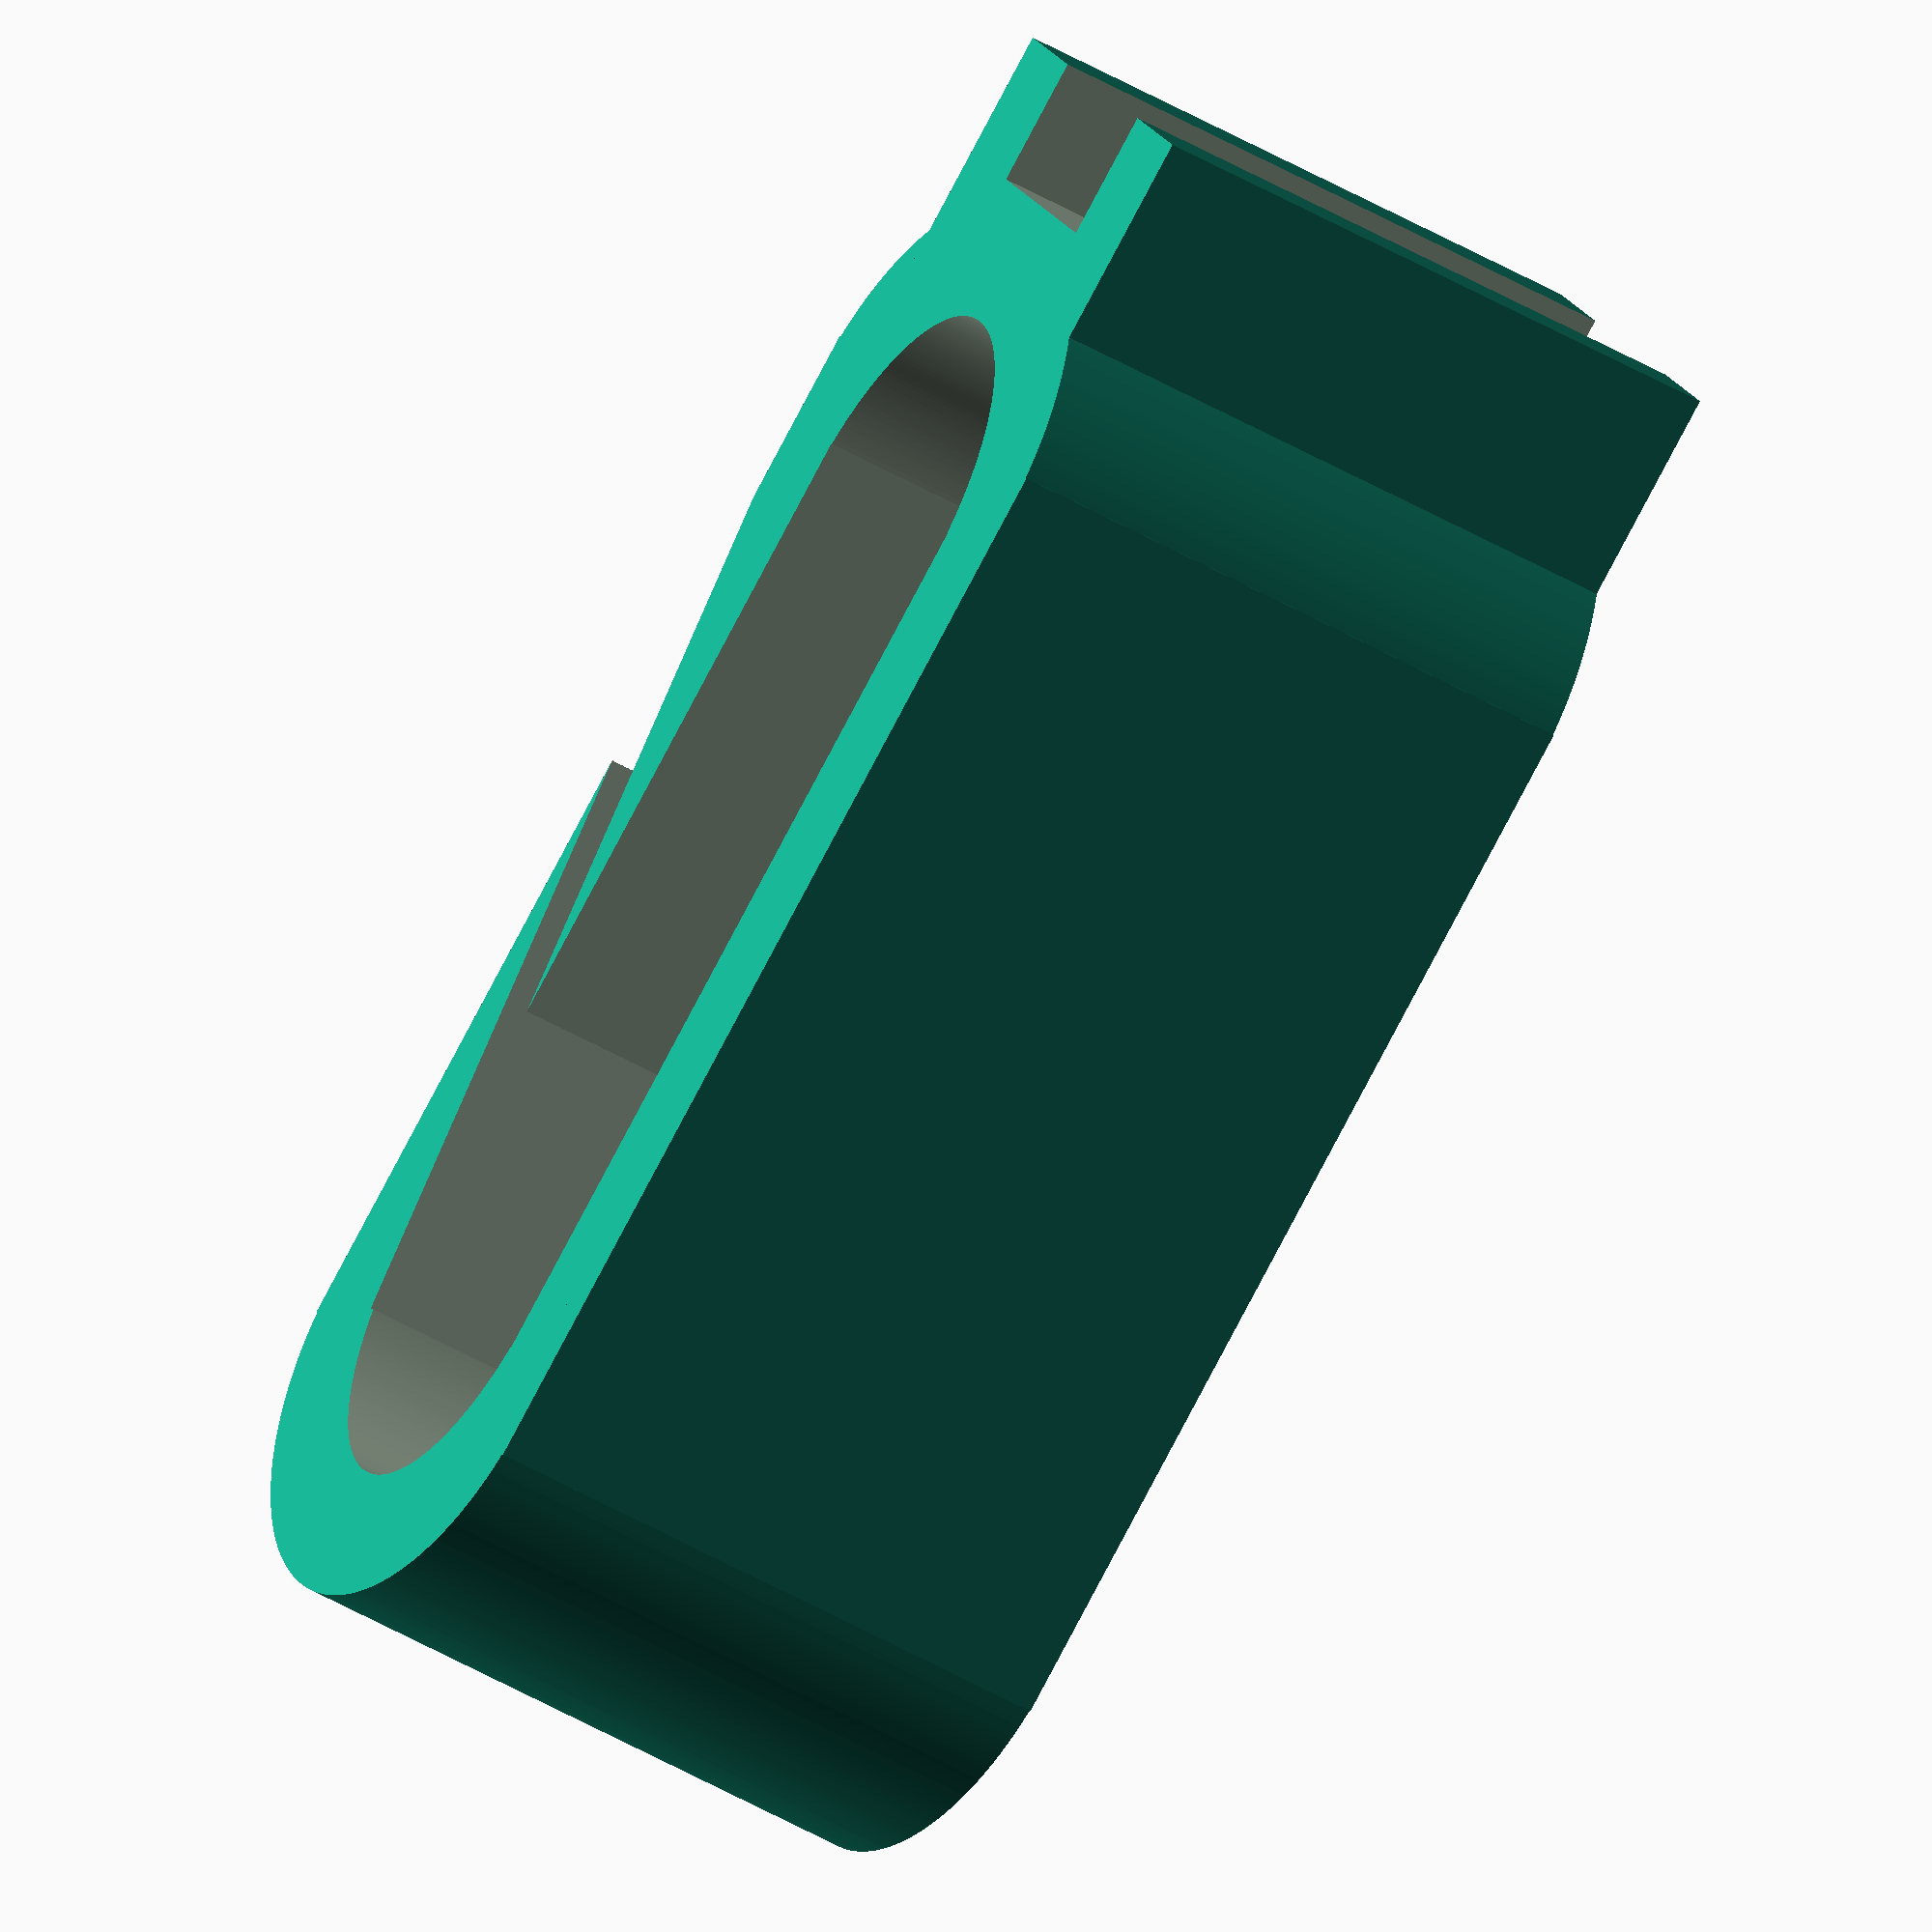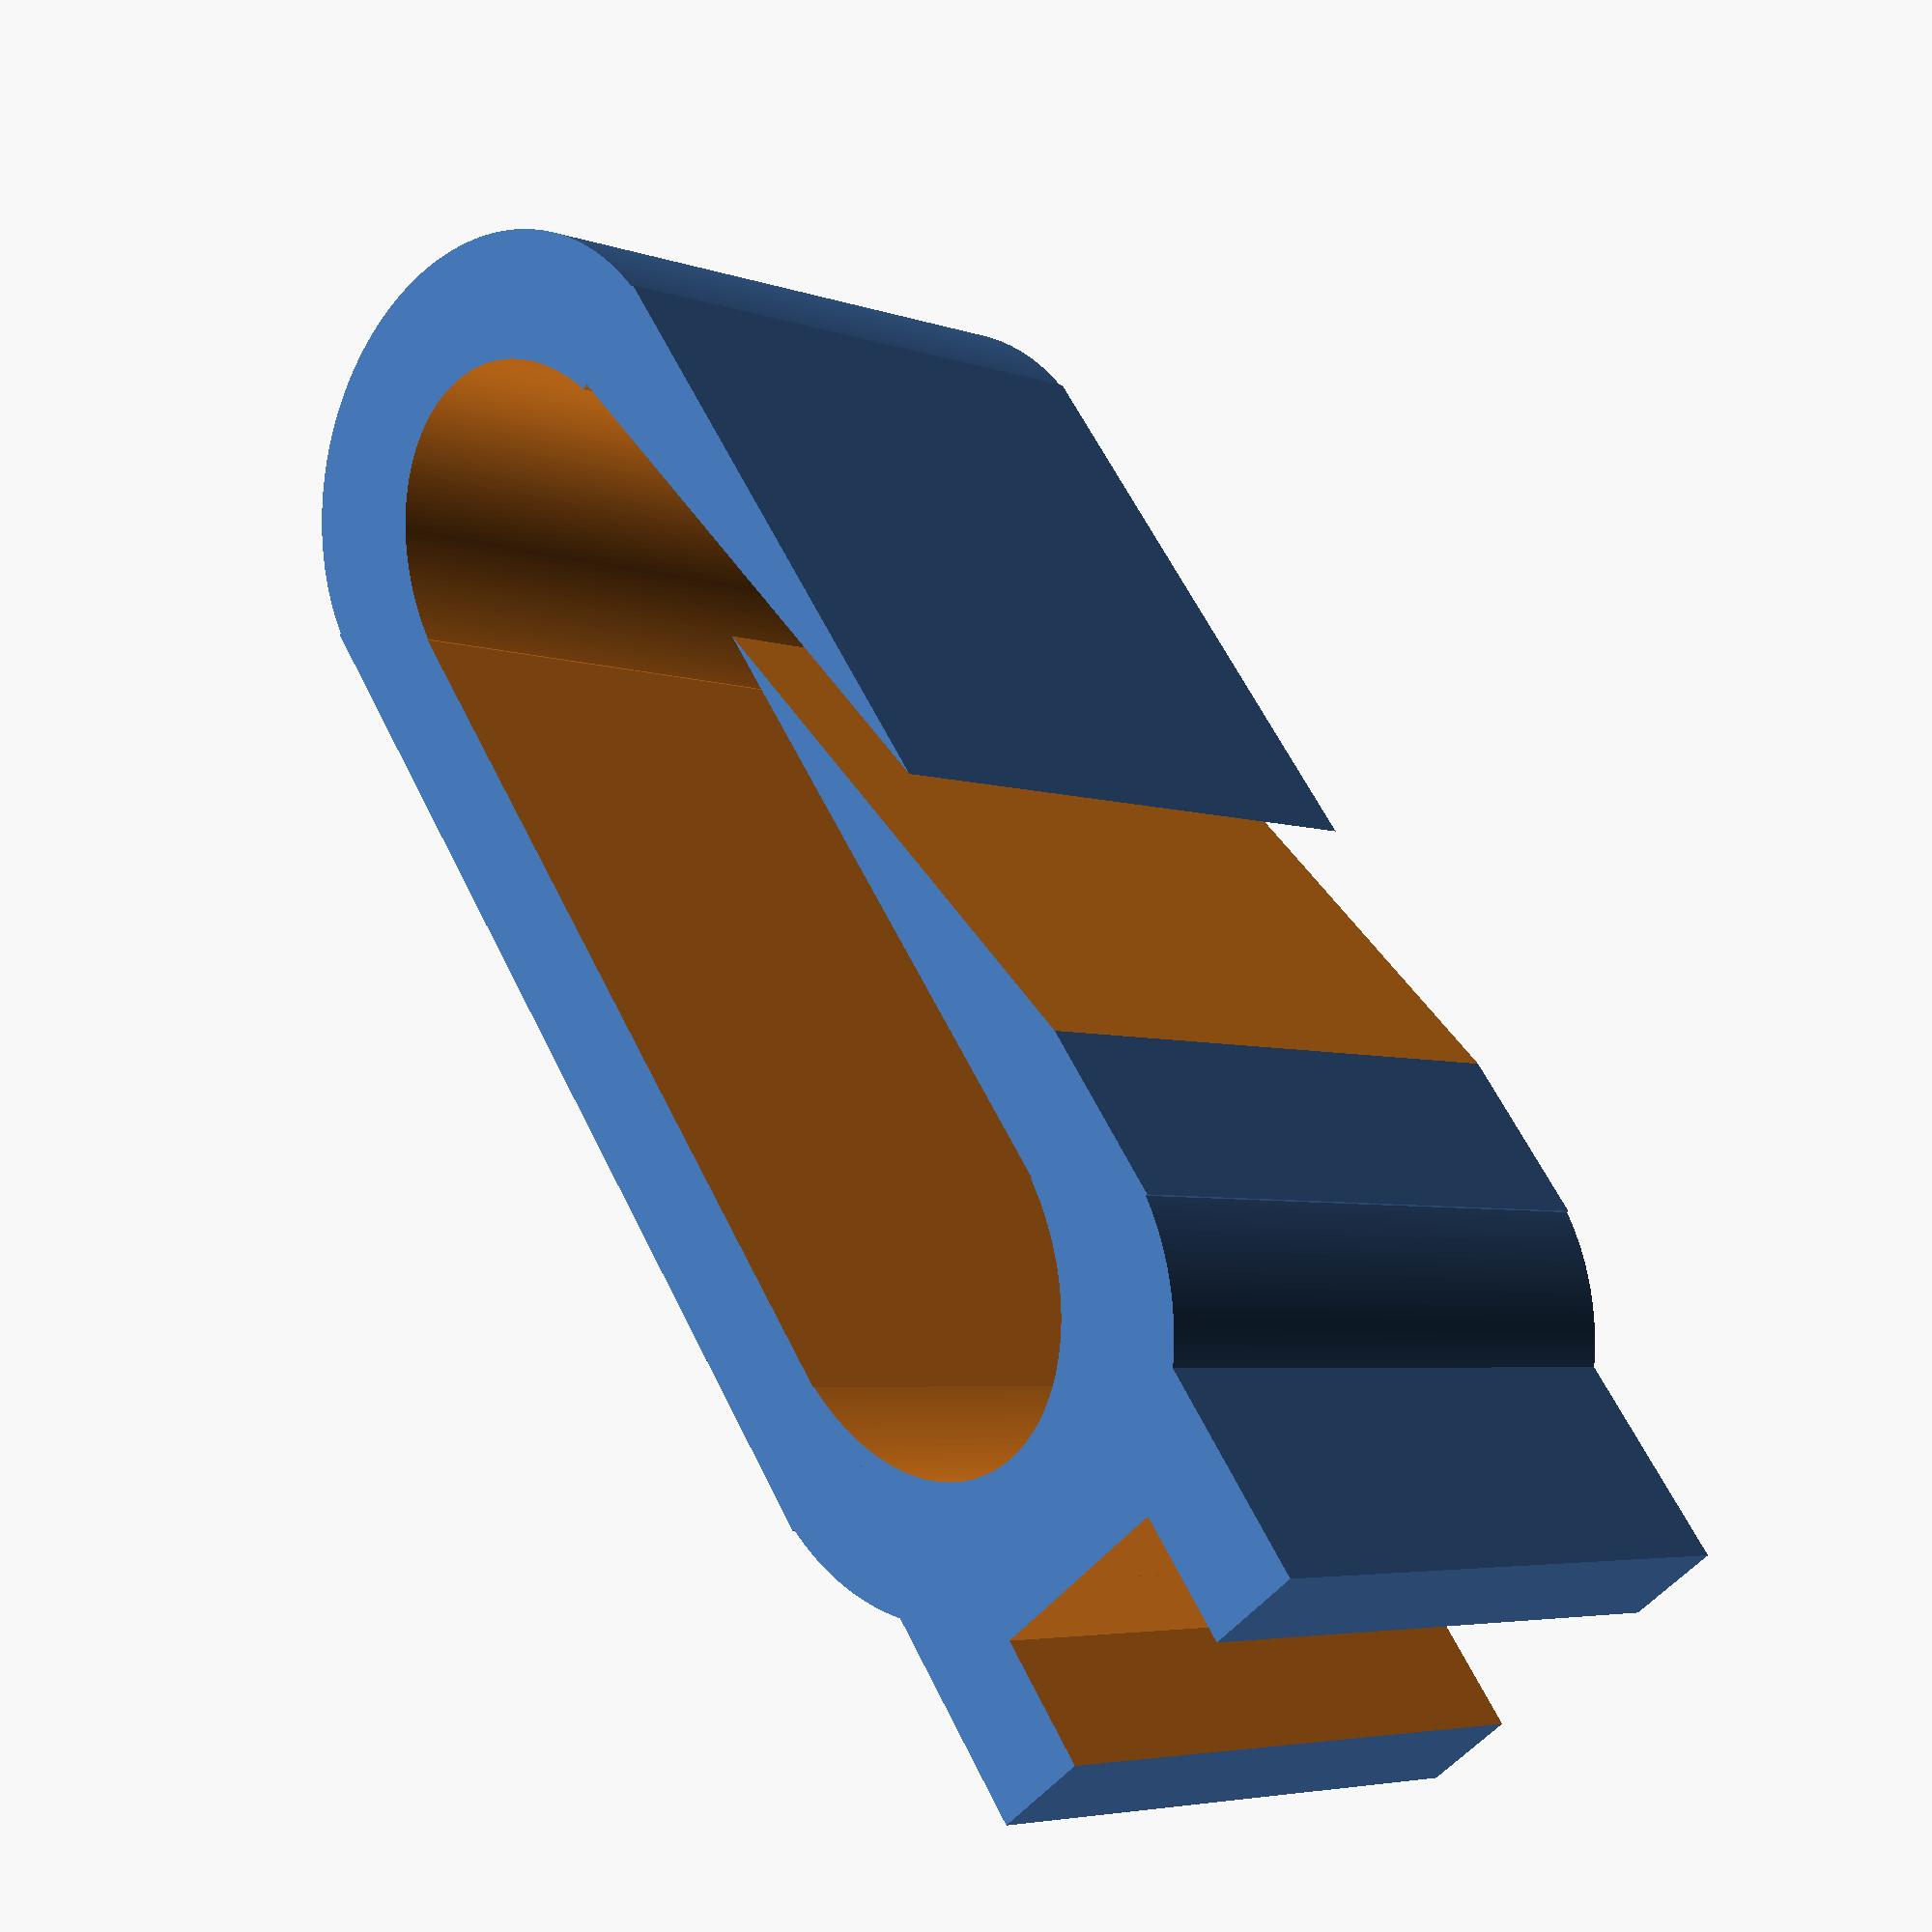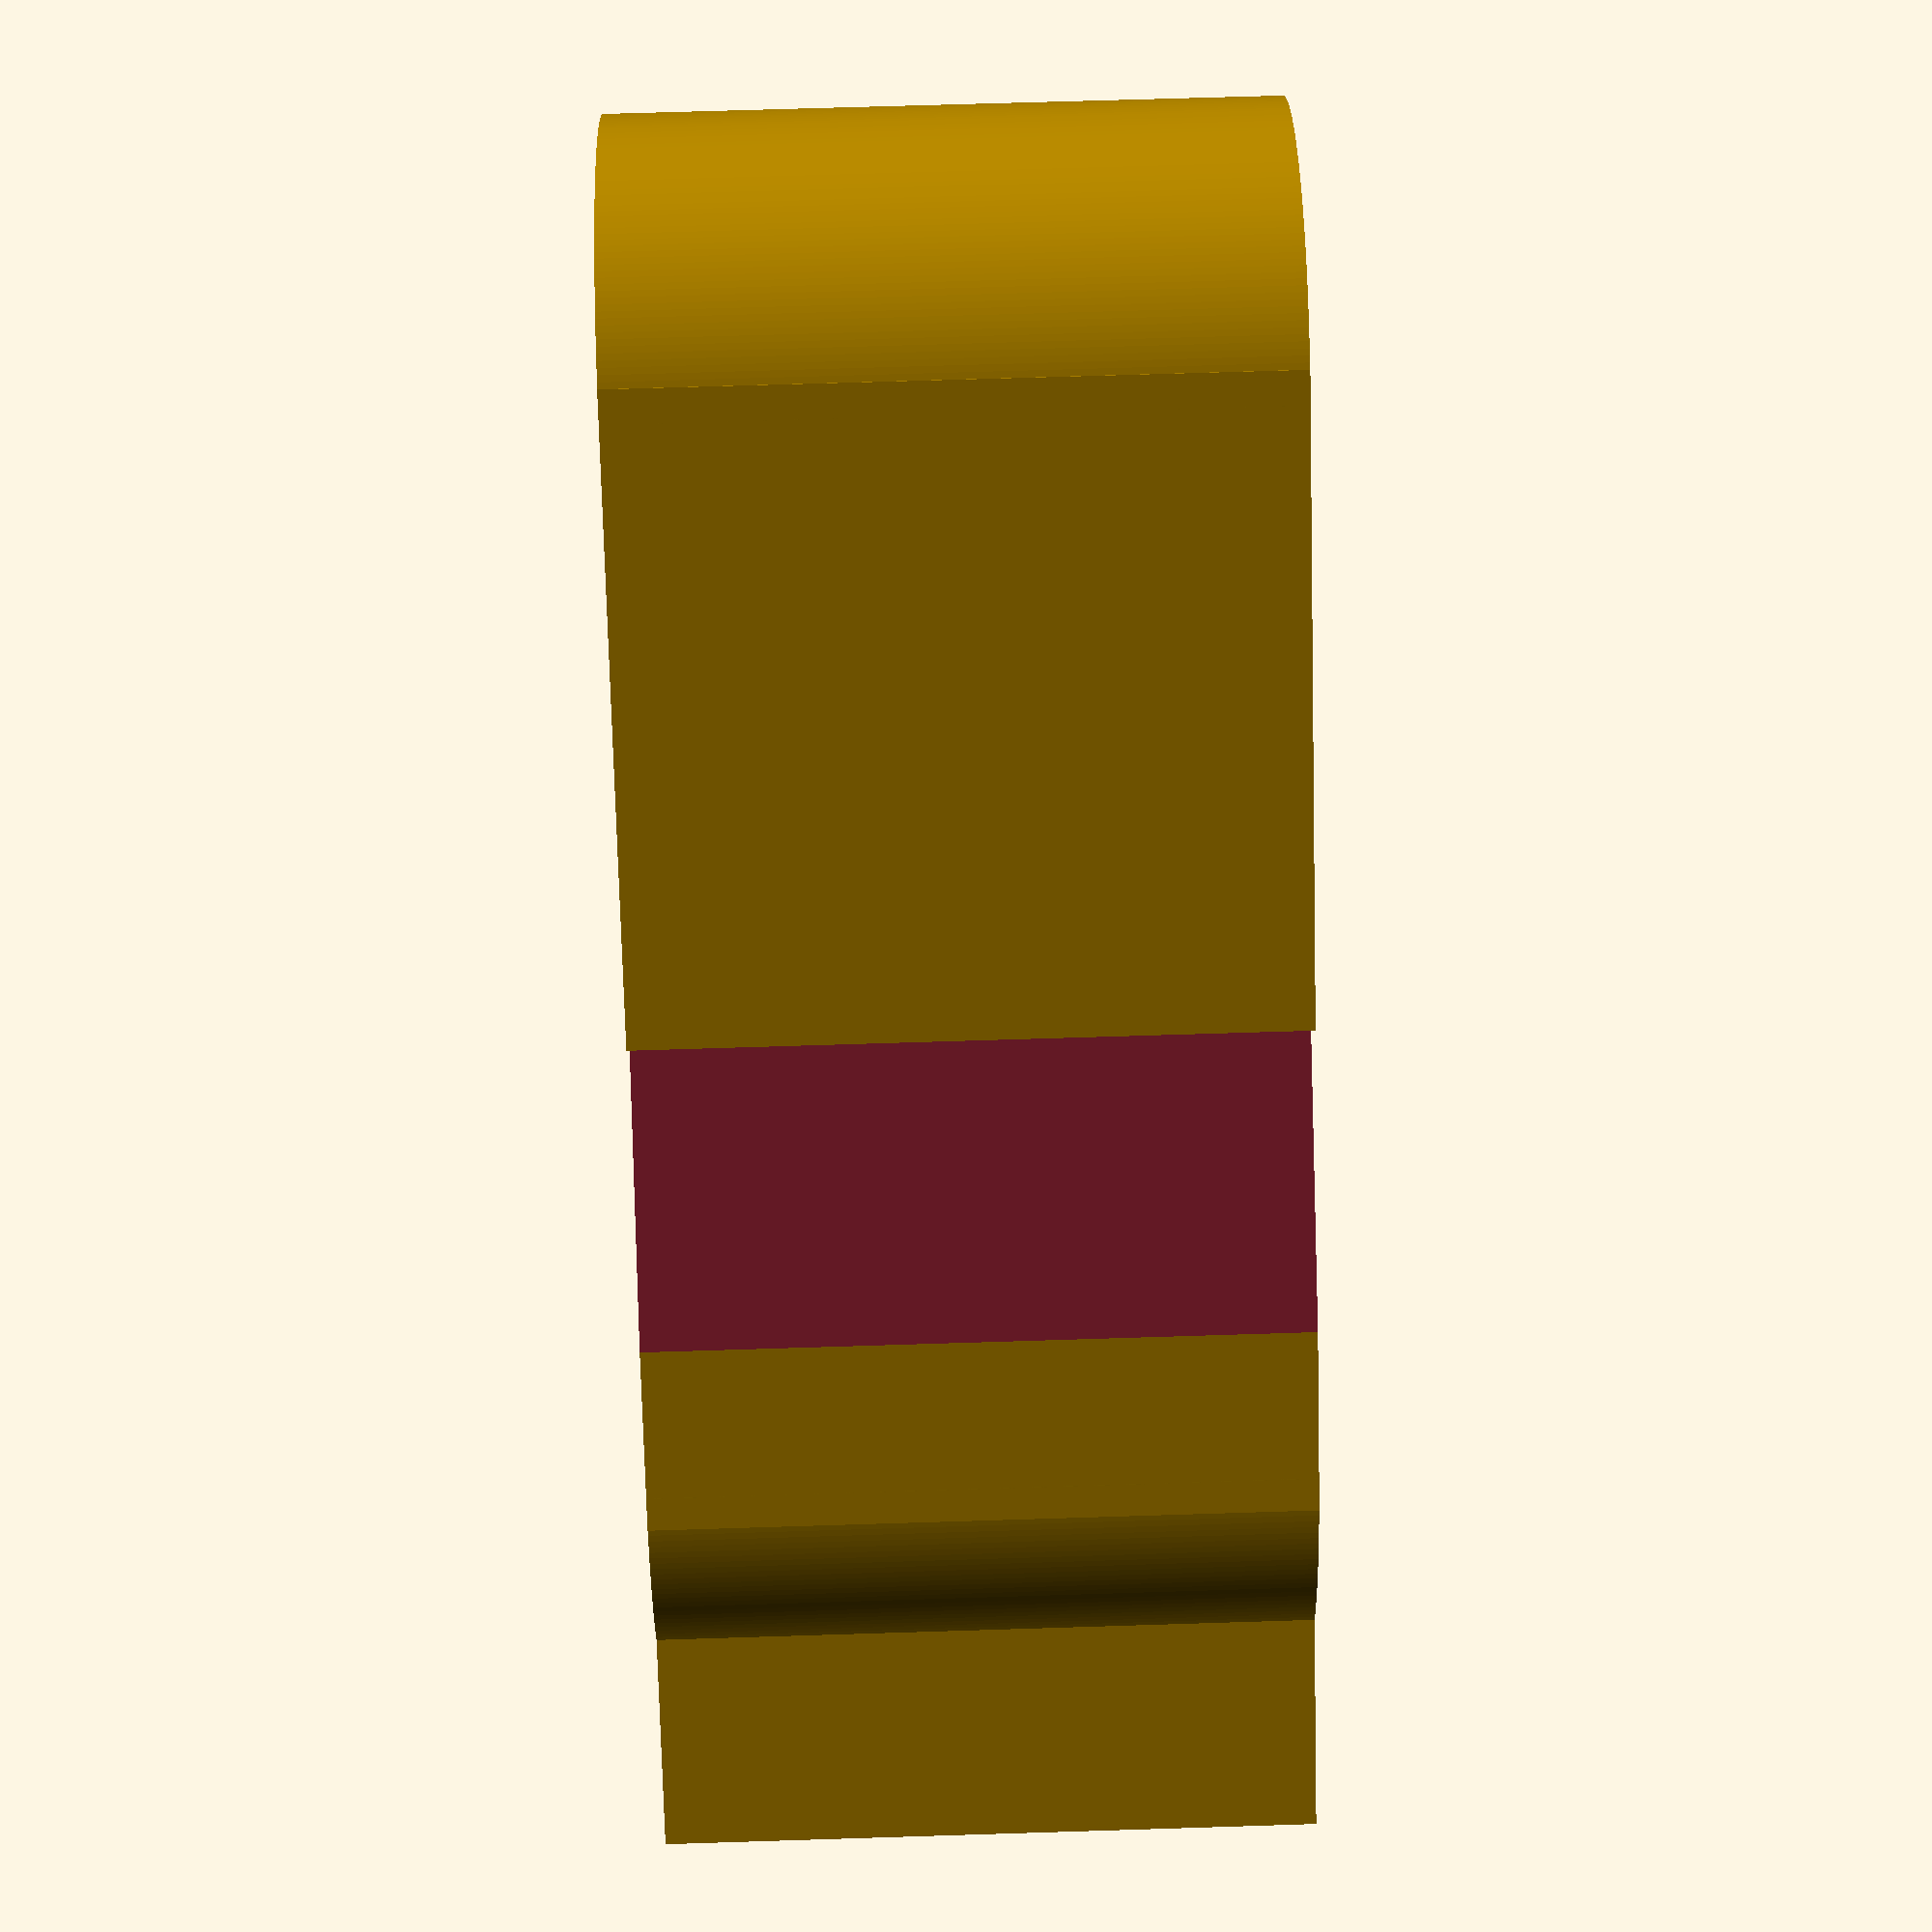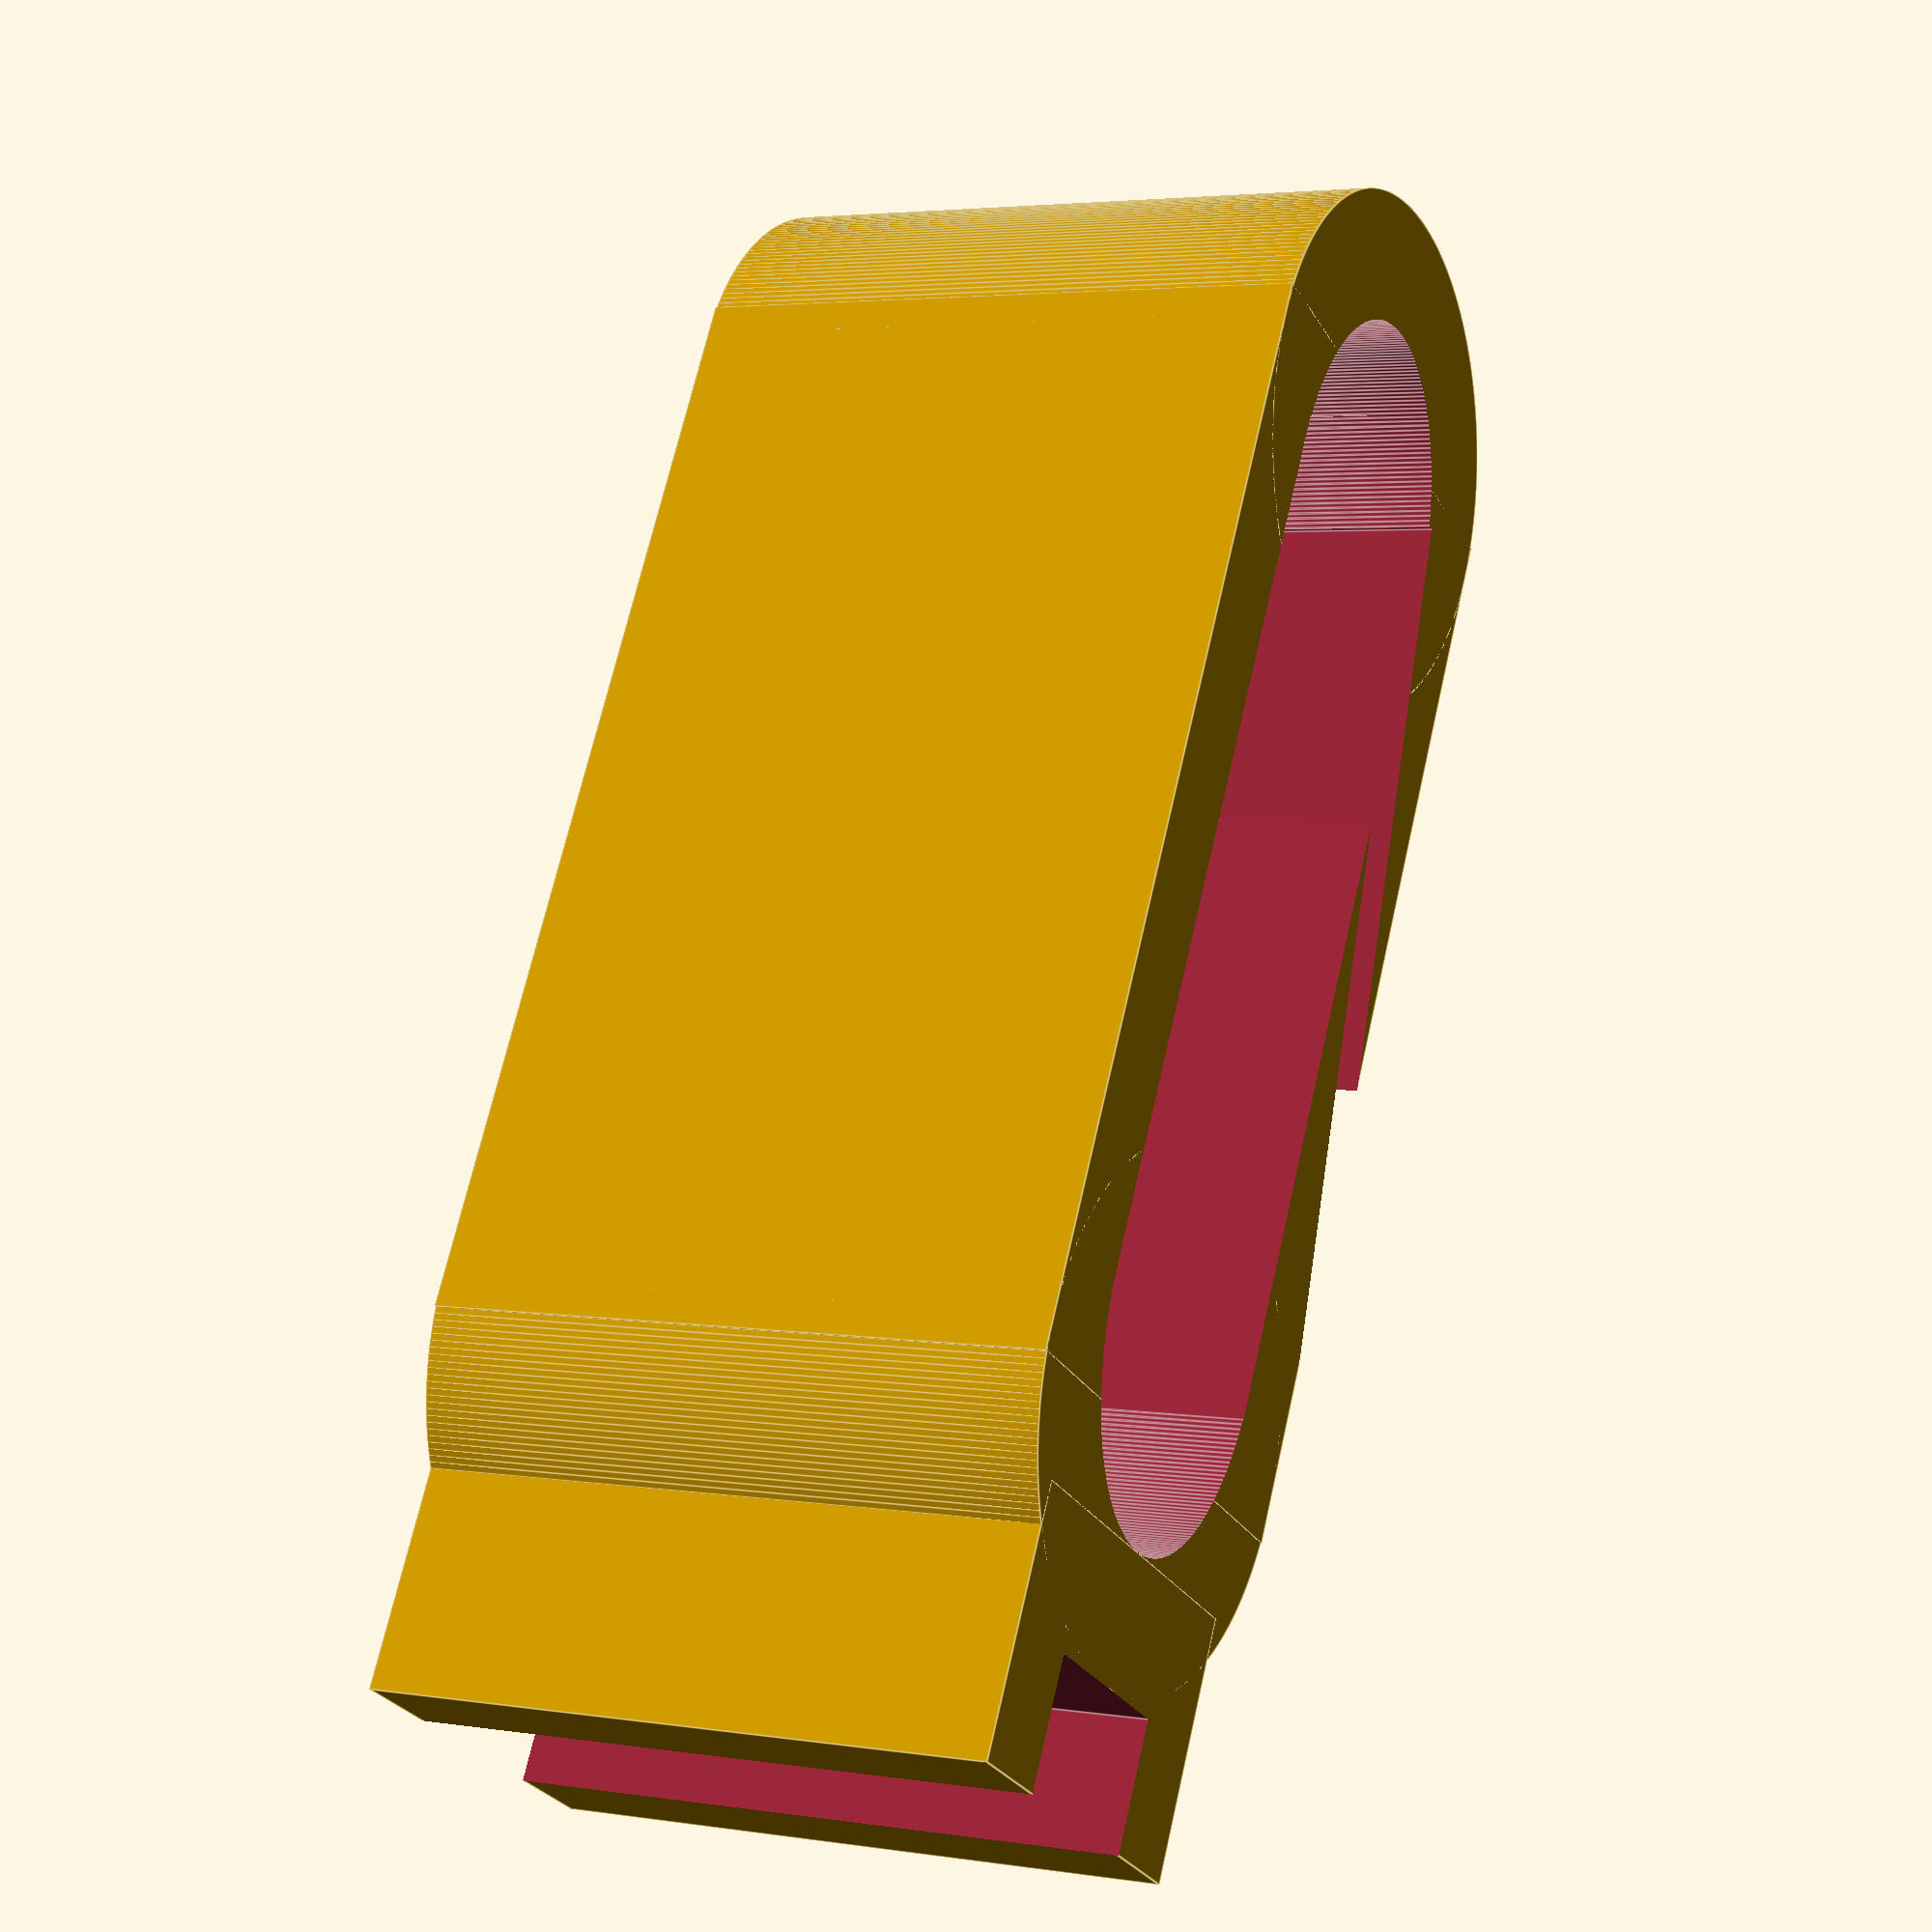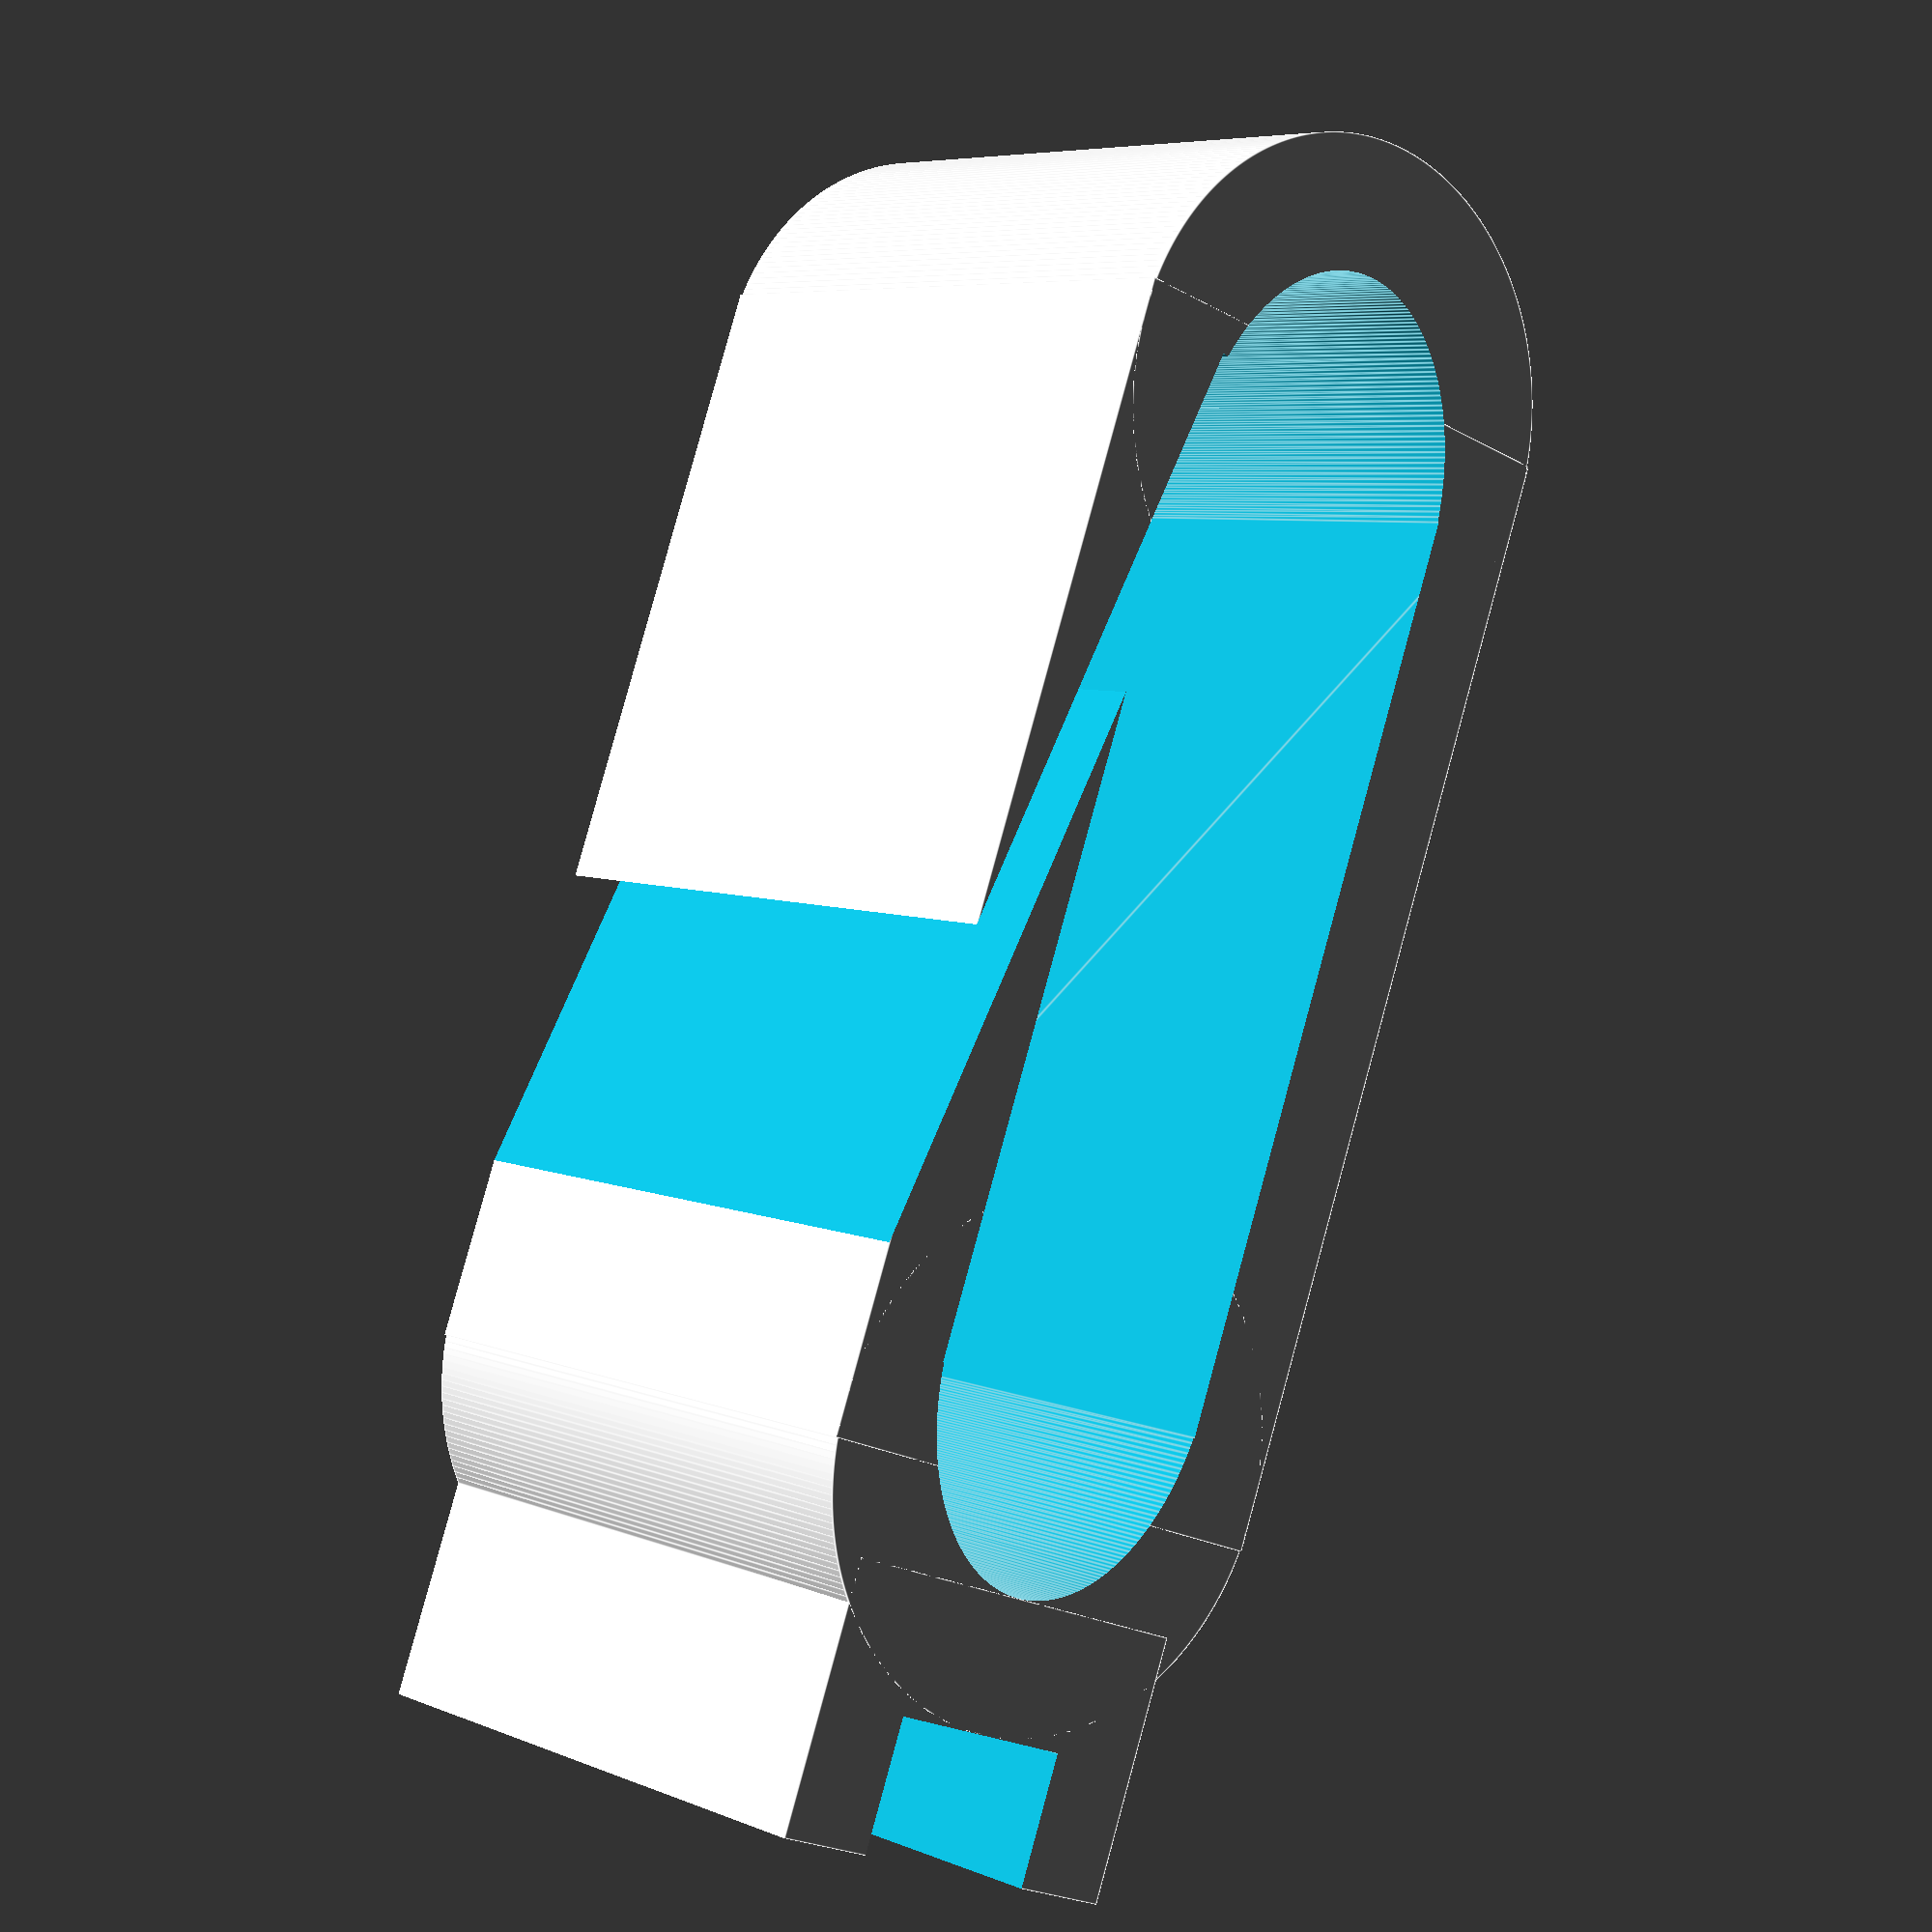
<openscad>
$fs = 0.1;  // Don't generate smaller facets than 0.1 mm
$fa = 1;    // Don't generate larger angles than 1 degrees

module oval() {
    translate([-8,0,0])
        cylinder(h=10, r=4);
    translate([8,0,0])
        cylinder(h=10, r=4);
    translate([0,0,5])
        cube([17, 8, 10], center=true);
}

module main() {
    difference() {
        oval();
        translate([0,0,-1])
            resize([20,5,12]) 
                oval();
        translate([0,3.4,5])
            rotate(-10) 
                cube([16,0.8,12], center=true);
    }
}

module base() {
    difference() {    
        translate([-12, 0, 5])
            cube([4,6,10], center=true);
        translate([-14, 0, 5])
            cube([4, 3, 12], center=true);
    }
}

module clip() {
    union() {
        main();
        base();
    }
}

difference() {
    clip();
    translate([-15, 0, 5])
        rotate([0,90,0])
            cylinder(h=6, r=0.5);

}
</openscad>
<views>
elev=221.6 azim=217.1 roll=306.2 proj=o view=wireframe
elev=4.6 azim=305.5 roll=221.2 proj=p view=solid
elev=111.6 azim=144.1 roll=271.8 proj=p view=wireframe
elev=176.7 azim=61.9 roll=61.9 proj=p view=edges
elev=173.9 azim=109.7 roll=218.6 proj=p view=edges
</views>
